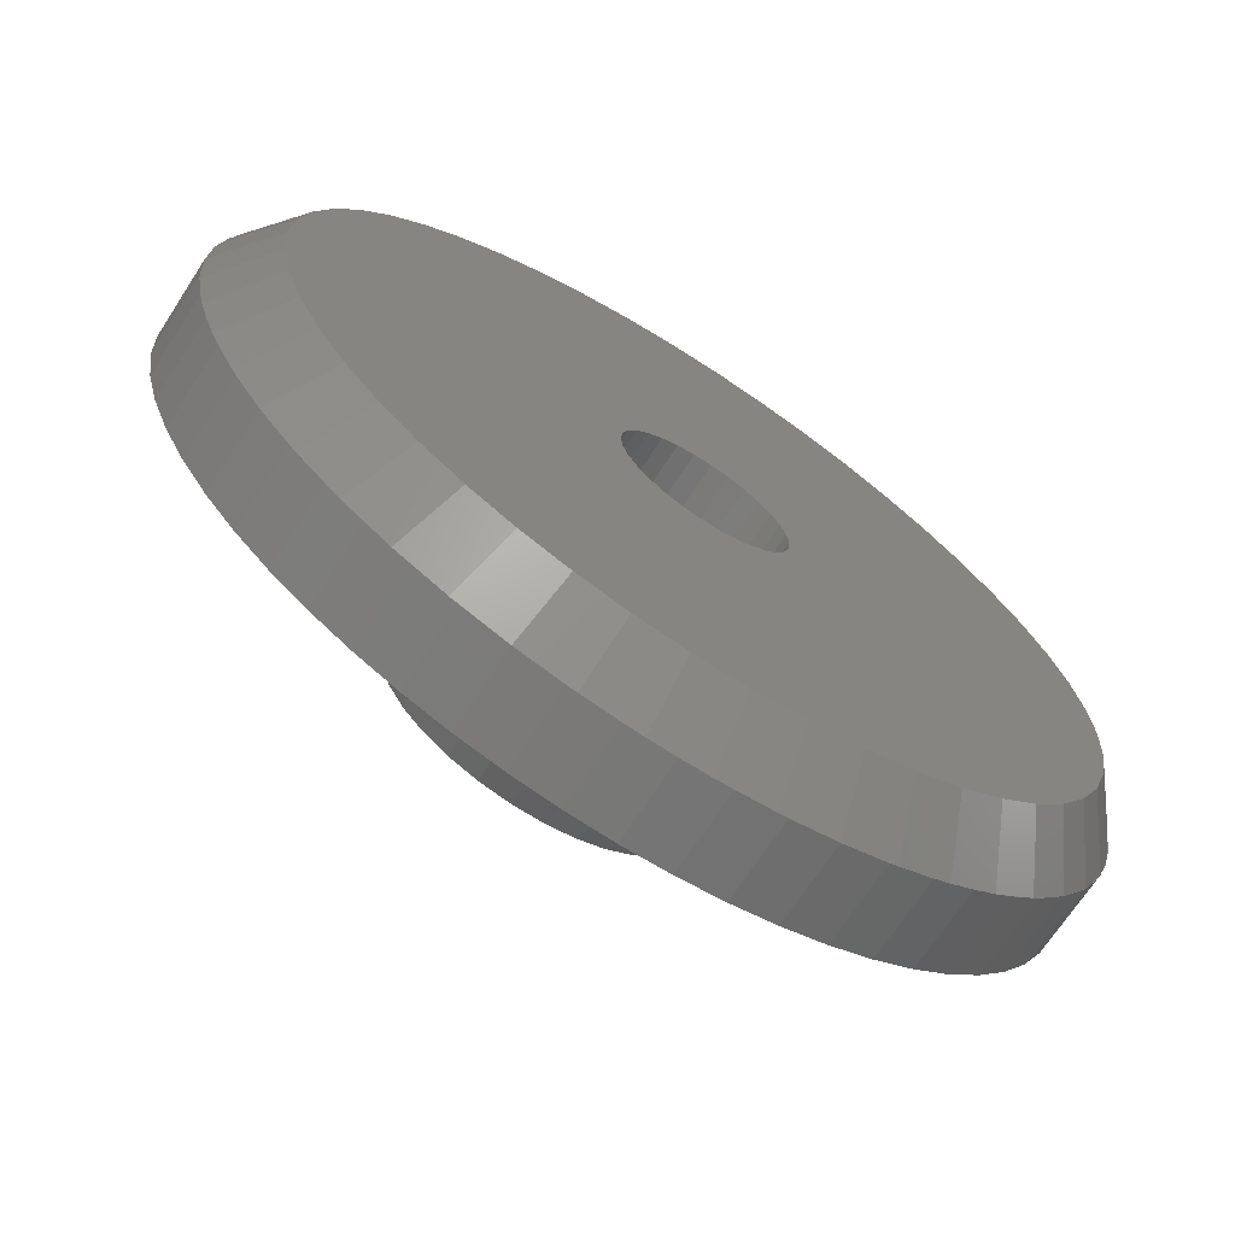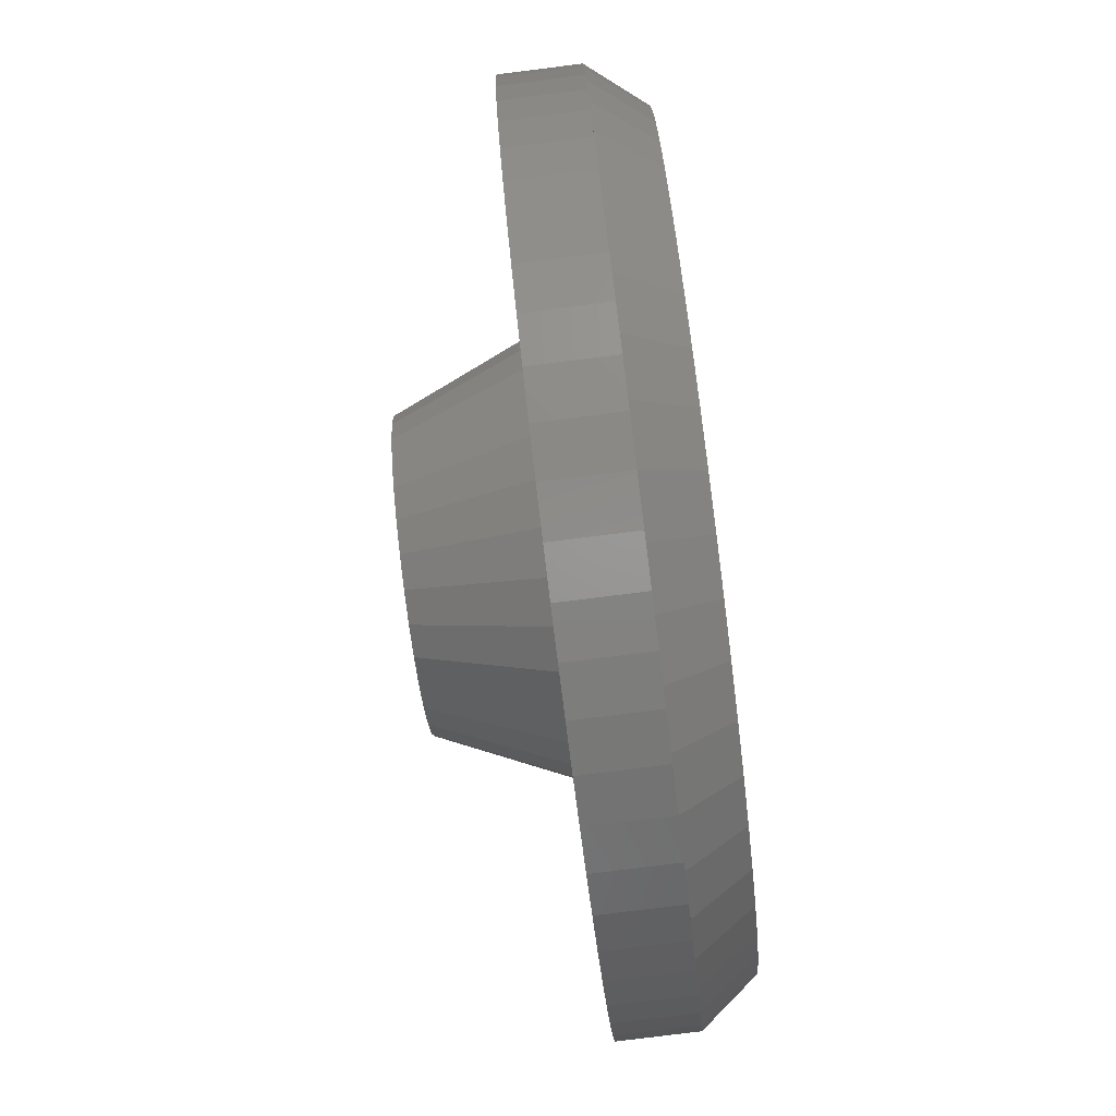
<metadata>
{"format":"stl","ext":"stl","renderer":"f3d","projection":"perspective","resolution":1024,"background":"white","views":[{"elev":-69.2,"azim":147.0,"up":"+Y"},{"elev":-79.6,"azim":97.1,"up":"+Y"}]}
</metadata>
<code>
# stl→obj: 413 verts, 826 faces
v -10 3.243e-15 1.25
v -10 5.666e-15 3
v -10 5.666e-15 1.25
v -10 -2.093e-14 1.25
v -9.945 -1.045 3
v -9.945 -1.045 1.25
v -10 1.225e-15 1.25
v -9.921 -1.253 1.25
v -9.869 -1.528 1.25
v -9.927 -1.16 1.25
v -9.869 1.528 1.25
v -9.921 1.253 1.25
v -9.927 1.16 1.25
v -9.686 -2.487 1.25
v -9.608 -2.726 1.25
v -9.719 -2.31 1.25
v 9.945 -1.045 1.25
v 9.927 -1.16 1.25
v 10 0 1.25
v 9.927 1.16 1.25
v 9.945 1.045 1.25
v 0.8061 9.958 1.25
v 0.6279 9.98 1.25
v 0.3765 9.98 1.25
v 0.6279 -9.98 1.25
v 0.8061 -9.958 1.25
v 0.3765 -9.98 1.25
v 9.921 1.253 1.25
v 9.869 1.528 1.25
v -6.374 -7.705 1.25
v -6.171 -7.853 1.25
v -6.505 -7.582 1.25
v -6.171 7.853 1.25
v -6.374 7.705 1.25
v -6.505 7.582 1.25
v 7.29 -6.845 1.25
v 7.349 -6.774 1.25
v 7.086 -7.037 1.25
v -4.067 -9.135 1.25
v -4.171 -9.083 1.25
v -3.09 -9.511 1.25
v -2.079 -9.781 1.25
v -1.964 -9.8 1.25
v -1.874 -9.823 1.25
v -1.597 -9.858 1.25
v -8.763 -4.818 1.25
v -8.713 -4.896 1.25
v -8.882 -4.565 1.25
v 7.349 6.774 1.25
v 7.29 6.845 1.25
v 7.086 7.037 1.25
v -0.3765 9.98 1.25
v -0.6279 9.98 1.25
v -0.8061 9.958 1.25
v 9.298 -3.681 1.25
v 9.375 -3.442 1.25
v 9.221 -3.844 1.25
v 7.431 -6.691 1.25
v 8.09 -5.878 1.25
v 8.66 -5 1.25
v 8.713 -4.896 1.25
v 8.763 -4.818 1.25
v 8.882 -4.565 1.25
v -7.29 -6.845 1.25
v -7.086 -7.037 1.25
v -7.349 -6.774 1.25
v -9.298 -3.681 1.25
v -9.221 -3.844 1.25
v -9.375 -3.442 1.25
v -8.09 -5.878 1.25
v -8.66 -5 1.25
v -7.431 -6.691 1.25
v 9.375 3.442 1.25
v 9.298 3.681 1.25
v 9.221 3.844 1.25
v -8.713 4.896 1.25
v -8.763 4.818 1.25
v -8.882 4.565 1.25
v 4.502 8.914 1.25
v 4.258 9.048 1.25
v 4.171 9.083 1.25
v 8.882 4.565 1.25
v 8.763 4.818 1.25
v 8.713 4.896 1.25
v 8.09 5.878 1.25
v 7.431 6.691 1.25
v 8.66 5 1.25
v 5.358 -8.443 1.25
v 5.562 -8.296 1.25
v 5.201 -8.53 1.25
v 6.374 -7.705 1.25
v 6.505 -7.582 1.25
v 6.171 -7.853 1.25
v -4.258 -9.048 1.25
v -4.502 -8.914 1.25
v -5.358 -8.443 1.25
v -5.201 -8.53 1.25
v -5.562 -8.296 1.25
v -4.067 9.135 1.25
v -3.09 9.511 1.25
v -4.171 9.083 1.25
v -1.964 9.8 1.25
v -2.079 9.781 1.25
v -8.09 5.878 1.25
v -8.66 5 1.25
v -7.349 6.774 1.25
v -7.431 6.691 1.25
v 3.09 9.511 1.25
v 1.964 9.8 1.25
v 2.079 9.781 1.25
v 4.067 9.135 1.25
v 9.686 -2.487 1.25
v 9.719 -2.31 1.25
v 9.608 -2.726 1.25
v -0.6279 -9.98 1.25
v -0.3765 -9.98 1.25
v -0.8061 -9.958 1.25
v 2.079 -9.781 1.25
v 1.964 -9.8 1.25
v 3.09 -9.511 1.25
v 4.067 -9.135 1.25
v 4.171 -9.083 1.25
v 4.258 -9.048 1.25
v 4.502 -8.914 1.25
v 9.719 2.31 1.25
v 9.686 2.487 1.25
v 9.608 2.726 1.25
v 6.505 7.582 1.25
v 6.374 7.705 1.25
v 6.171 7.853 1.25
v -9.608 2.726 1.25
v -9.686 2.487 1.25
v -9.719 2.31 1.25
v -5.201 8.53 1.25
v -5.358 8.443 1.25
v -5.562 8.296 1.25
v -4.258 9.048 1.25
v -4.502 8.914 1.25
v 1.874 9.823 1.25
v 1.597 9.858 1.25
v 9.921 -1.253 1.25
v 9.869 -1.528 1.25
v 1.874 -9.823 1.25
v 1.597 -9.858 1.25
v 5.562 8.296 1.25
v 5.358 8.443 1.25
v 5.201 8.53 1.25
v -1.597 9.858 1.25
v -1.874 9.823 1.25
v -7.086 7.037 1.25
v -7.29 6.845 1.25
v -9.221 3.844 1.25
v -9.298 3.681 1.25
v -9.375 3.442 1.25
v -9.945 1.045 1.25
v -1.837e-15 -10 1.25
v -6.691 -7.431 1.25
v 2.833e-15 10 1.25
v 6.691 7.431 1.25
v 6.691 -7.431 1.25
v 9.135 -4.067 1.25
v -1.045 -9.945 1.25
v -9.511 -3.09 1.25
v -6.691 7.431 1.25
v 9.135 4.067 1.25
v -9.135 4.067 1.25
v -9.511 3.09 1.25
v -9.781 2.079 1.25
v 5 -8.66 1.25
v 5.878 -8.09 1.25
v -9.135 -4.067 1.25
v -9.781 -2.079 1.25
v 9.511 -3.09 1.25
v 9.781 -2.079 1.25
v 1.045 -9.945 1.25
v 9.781 2.079 1.25
v 5 8.66 1.25
v -5 8.66 1.25
v 9.511 3.09 1.25
v 5.878 8.09 1.25
v -1.045 9.945 1.25
v -5.878 -8.09 1.25
v 1.045 9.945 1.25
v -5.878 8.09 1.25
v -5 -8.66 1.25
v 6.691 7.431 3
v 7.431 6.691 3
v -9.511 3.09 3
v -9.135 4.067 3
v 9.135 -4.067 3
v 9.511 -3.09 3
v -1.837e-15 -10 3
v 1.045 -9.945 3
v 9.781 2.079 3
v 9.945 1.045 3
v 8.66 5 3
v 8.09 5.878 3
v -4.067 -9.135 3
v -3.09 -9.511 3
v -1.045 -9.945 3
v -9.511 -3.09 3
v -9.135 -4.067 3
v -8.09 -5.878 3
v -8.66 -5 3
v -7.431 -6.691 3
v -9.781 -2.079 3
v -9.945 1.045 3
v -9.781 2.079 3
v 2.079 -9.781 3
v 3.09 -9.511 3
v 8.09 -5.878 3
v 8.66 -5 3
v 10 0 3
v 9.135 4.067 3
v 9.511 3.09 3
v -1.045 9.945 3
v 2.833e-15 10 3
v -3.09 9.511 3
v -2.079 9.781 3
v -2.079 -9.781 3
v -6.691 -7.431 3
v 5.878 -8.09 3
v 6.691 -7.431 3
v 7.431 -6.691 3
v 9.945 -1.045 3
v 9.781 -2.079 3
v 5.878 8.09 3
v 3.09 9.511 3
v 4.067 9.135 3
v -7.431 6.691 3
v -6.691 7.431 3
v -8.66 5 3
v -8.09 5.878 3
v -5.878 -8.09 3
v -5 -8.66 3
v -4.688 2.656e-15 3
v -4.585 0.9746 3
v -4.585 -0.9746 3
v -4.282 -1.907 3
v 4.282 -1.907 3
v 3.792 -2.755 3
v 0.49 -4.662 3
v 1.449 -4.458 3
v 4.585 0.9746 3
v 4.688 0 3
v 3.137 -3.483 3
v 3.137 3.483 3
v 3.792 2.755 3
v 4.585 -0.9746 3
v -3.137 3.483 3
v 4.282 1.907 3
v -4.067 9.135 3
v -2.344 4.059 3
v -1.449 4.458 3
v 5 8.66 3
v 2.344 4.059 3
v 1.449 4.458 3
v -4.282 1.907 3
v -3.792 2.755 3
v -0.49 4.662 3
v -5.878 8.09 3
v 2.079 9.781 3
v 0.49 4.662 3
v -2.344 -4.059 3
v -5 8.66 3
v 1.045 9.945 3
v 2.344 -4.059 3
v 5 -8.66 3
v 4.067 -9.135 3
v -0.49 -4.662 3
v -1.449 -4.458 3
v -3.137 -3.483 3
v -3.792 -2.755 3
v -8.929 -1.128 0
v -9 1.102e-15 0
v -8.929 1.128 0
v -8.717 -2.238 0
v -1.834 -0.3898 0
v -1.875 1.062e-15 0
v -5.737 -6.935 0
v -1.255 -1.393 0
v -0.9375 -1.624 0
v 1.686 8.841 0
v 2.781 8.56 0
v 0.5794 1.783 0
v 3.832 8.143 0
v 6.561 6.161 0
v 7.281 5.29 0
v 1.517 1.102 0
v 7.887 4.336 0
v 8.929 1.128 0
v 9 0 0
v 1.875 0 0
v 8.929 -1.128 0
v 7.887 -4.336 0
v 7.281 -5.29 0
v 1.517 -1.102 0
v -1.686 -8.841 0
v -2.781 -8.56 0
v -0.5794 -1.783 0
v 3.832 -8.143 0
v 2.781 -8.56 0
v 0.5794 -1.783 0
v 1.686 -8.841 0
v -4.822 -7.599 0
v -3.832 -8.143 0
v -7.281 -5.29 0
v -7.887 -4.336 0
v -1.517 -1.102 0
v -6.561 -6.161 0
v -8.368 -3.313 0
v -1.713 -0.7626 0
v -1.834 0.3898 0
v -0.196 -1.865 0
v -0.5651 -8.982 0
v 0.196 -1.865 0
v 0.5651 -8.982 0
v 0.9375 -1.624 0
v 4.822 -7.599 0
v 5.737 -6.935 0
v 1.255 -1.393 0
v 6.561 -6.161 0
v 1.713 -0.7626 0
v 8.368 -3.313 0
v 8.717 -2.238 0
v 1.834 -0.3898 0
v 1.834 0.3898 0
v 8.717 2.238 0
v 1.713 0.7626 0
v 8.368 3.313 0
v 1.255 1.393 0
v 5.737 6.935 0
v 4.822 7.599 0
v 0.9375 1.624 0
v 0.196 1.865 0
v 0.5651 8.982 0
v -0.196 1.865 0
v -0.5651 8.982 0
v -1.686 8.841 0
v -0.5794 1.783 0
v -2.781 8.56 0
v -3.832 8.143 0
v -0.9375 1.624 0
v -4.822 7.599 0
v -1.255 1.393 0
v -5.737 6.935 0
v -6.561 6.161 0
v -1.517 1.102 0
v -7.281 5.29 0
v -7.887 4.336 0
v -1.713 0.7626 0
v -8.368 3.313 0
v -8.717 2.238 0
v -3.301 0.7017 6
v -3.375 1.912e-15 6
v -2.73 -1.984 6
v -2.73 1.984 6
v -3.083 1.373 6
v 1.043 -3.21 6
v -1.713 0.7626 6
v -1.834 0.3898 6
v -1.713 -0.7626 6
v -1.834 -0.3898 6
v -3.301 -0.7017 6
v -1.688 2.923 6
v -2.258 2.508 6
v -1.255 1.393 6
v -1.517 1.102 6
v -1.875 1.062e-15 6
v -0.5794 1.783 6
v -1.043 3.21 6
v 0.3528 3.357 6
v -0.3528 3.357 6
v -0.196 1.865 6
v 0.196 1.865 6
v 1.043 3.21 6
v 2.258 2.508 6
v 1.688 2.923 6
v 0.9375 1.624 6
v -0.9375 1.624 6
v 1.517 1.102 6
v 2.73 1.984 6
v 3.301 0.7017 6
v 3.083 1.373 6
v 1.834 0.3898 6
v 0.5794 1.783 6
v 3.375 0 6
v 3.083 -1.373 6
v 3.301 -0.7017 6
v 1.713 -0.7626 6
v 1.255 1.393 6
v 1.875 0 6
v 1.713 0.7626 6
v 2.73 -1.984 6
v 1.688 -2.923 6
v 2.258 -2.508 6
v 1.255 -1.393 6
v 1.517 -1.102 6
v 1.834 -0.3898 6
v 0.5794 -1.783 6
v -0.3528 -3.357 6
v 0.3528 -3.357 6
v -0.196 -1.865 6
v 0.196 -1.865 6
v -1.043 -3.21 6
v 0.9375 -1.624 6
v -0.9375 -1.624 6
v -1.688 -2.923 6
v -2.258 -2.508 6
v -0.5794 -1.783 6
v -1.517 -1.102 6
v -1.255 -1.393 6
v -3.083 -1.373 6
f 1 2 3
f 1 4 2
f 4 5 2
f 6 5 4
f 4 1 7
f 8 9 10
f 11 12 13
f 14 15 16
f 17 18 19
f 19 20 21
f 22 23 24
f 25 26 27
f 20 28 29
f 30 31 32
f 33 34 35
f 36 37 38
f 39 40 41
f 42 41 43
f 44 45 43
f 46 47 48
f 49 50 51
f 52 53 54
f 55 56 57
f 58 37 59
f 60 59 61
f 62 63 61
f 64 65 66
f 67 68 69
f 70 71 47
f 70 66 72
f 73 74 75
f 76 77 78
f 79 80 81
f 82 83 84
f 85 49 86
f 84 85 87
f 88 89 90
f 91 92 93
f 94 40 95
f 96 97 98
f 99 100 101
f 102 100 103
f 104 76 105
f 106 104 107
f 108 109 110
f 81 108 111
f 112 113 114
f 115 116 117
f 118 119 120
f 121 120 122
f 123 124 122
f 125 126 127
f 128 129 130
f 131 132 133
f 134 135 136
f 101 137 138
f 109 139 140
f 141 18 142
f 143 119 144
f 145 146 147
f 148 149 102
f 150 151 106
f 152 153 154
f 6 4 10
f 155 1 3
f 155 13 1
f 156 116 27
f 157 65 32
f 24 52 158
f 51 128 159
f 160 92 38
f 161 63 57
f 162 45 117
f 163 15 69
f 35 150 164
f 75 82 165
f 78 152 166
f 154 131 167
f 133 11 168
f 169 124 90
f 170 89 93
f 171 68 48
f 172 9 16
f 173 56 114
f 174 113 142
f 175 26 144
f 29 125 176
f 147 79 177
f 138 134 178
f 127 73 179
f 130 145 180
f 54 148 181
f 182 31 98
f 140 22 183
f 136 33 184
f 185 97 95
f 186 51 159
f 186 187 51
f 187 86 49
f 187 49 51
f 188 154 167
f 188 189 154
f 189 166 152
f 189 152 154
f 57 190 161
f 57 56 190
f 56 191 190
f 173 191 56
f 27 192 156
f 27 193 192
f 26 193 27
f 175 193 26
f 194 29 176
f 194 195 29
f 195 21 20
f 195 20 29
f 196 87 85
f 197 196 85
f 41 198 39
f 41 199 198
f 117 200 162
f 117 116 200
f 116 192 200
f 156 192 116
f 69 201 163
f 69 202 201
f 68 202 69
f 171 202 68
f 203 204 71
f 70 203 71
f 205 203 70
f 72 205 70
f 10 5 6
f 10 9 5
f 9 206 5
f 172 206 9
f 2 155 3
f 2 207 155
f 208 133 168
f 208 131 133
f 188 167 131
f 188 131 208
f 120 209 118
f 120 210 209
f 60 211 59
f 60 212 211
f 213 19 21
f 195 213 21
f 197 85 86
f 187 197 86
f 214 75 165
f 214 73 75
f 215 179 73
f 215 73 214
f 216 54 181
f 216 52 54
f 217 158 52
f 217 52 216
f 218 103 100
f 218 219 103
f 42 199 41
f 42 220 199
f 16 206 172
f 16 15 206
f 15 201 206
f 163 201 15
f 66 205 72
f 66 65 205
f 65 221 205
f 157 221 65
f 144 193 175
f 144 209 193
f 119 209 144
f 118 209 119
f 93 222 170
f 93 223 222
f 92 223 93
f 160 223 92
f 38 223 160
f 38 224 223
f 37 224 38
f 58 224 37
f 61 212 60
f 61 63 212
f 63 190 212
f 161 190 63
f 19 225 17
f 19 213 225
f 142 226 174
f 142 225 226
f 18 225 142
f 17 225 18
f 196 84 87
f 196 82 84
f 214 165 82
f 214 82 196
f 227 130 180
f 227 186 130
f 186 159 128
f 186 128 130
f 228 111 108
f 228 229 111
f 230 106 107
f 230 150 106
f 231 164 150
f 231 150 230
f 232 104 105
f 232 233 104
f 233 107 104
f 233 230 107
f 219 102 103
f 219 148 102
f 216 181 148
f 216 148 219
f 32 221 157
f 32 31 221
f 31 234 221
f 182 234 31
f 95 235 185
f 95 198 235
f 40 198 95
f 39 198 40
f 43 220 42
f 43 45 220
f 45 200 220
f 162 200 45
f 48 202 171
f 48 204 202
f 47 204 48
f 71 204 47
f 236 207 2
f 237 208 207
f 206 238 5
f 201 238 206
f 239 238 201
f 236 2 5
f 212 240 241
f 193 209 242
f 209 210 243
f 195 244 245
f 223 224 246
f 224 211 241
f 187 247 248
f 226 225 249
f 225 213 245
f 231 230 250
f 214 196 251
f 196 197 248
f 252 253 254
f 255 229 256
f 229 228 257
f 232 258 259
f 216 219 260
f 219 218 254
f 5 238 236
f 231 250 261
f 189 188 258
f 233 259 230
f 232 259 233
f 189 258 232
f 188 208 237
f 262 263 257
f 234 235 264
f 261 253 265
f 253 252 265
f 236 237 207
f 254 218 252
f 216 260 217
f 258 188 237
f 217 263 266
f 263 262 266
f 259 250 230
f 257 228 262
f 255 256 227
f 253 261 250
f 227 247 186
f 247 187 186
f 254 260 219
f 248 197 187
f 214 251 215
f 263 217 260
f 215 244 194
f 244 195 194
f 257 256 229
f 245 213 195
f 226 249 191
f 247 227 256
f 191 240 190
f 240 212 190
f 248 251 196
f 241 211 212
f 223 246 222
f 244 215 251
f 222 267 268
f 267 269 268
f 245 249 225
f 243 210 269
f 193 242 192
f 240 191 249
f 192 270 200
f 270 220 200
f 241 246 224
f 271 199 220
f 246 267 222
f 271 198 199
f 267 243 269
f 264 235 198
f 242 209 243
f 242 270 192
f 272 221 234
f 270 271 220
f 272 205 221
f 271 264 198
f 273 203 205
f 264 272 234
f 273 204 203
f 272 273 205
f 239 202 204
f 273 239 204
f 239 201 202
f 207 13 155
f 207 11 13
f 208 168 11
f 208 11 207
f 122 269 121
f 122 124 269
f 124 268 269
f 169 268 124
f 121 210 120
f 121 269 210
f 90 268 169
f 90 89 268
f 89 222 268
f 170 222 89
f 114 191 173
f 114 226 191
f 113 226 114
f 174 226 113
f 215 127 179
f 215 194 127
f 194 176 125
f 194 125 127
f 255 147 177
f 255 145 147
f 227 180 145
f 227 145 255
f 229 81 111
f 229 79 81
f 255 177 79
f 255 79 229
f 262 108 110
f 262 228 108
f 217 24 158
f 217 266 24
f 266 183 22
f 266 22 24
f 266 140 183
f 266 262 140
f 262 110 109
f 262 109 140
f 265 138 178
f 265 252 138
f 252 99 101
f 252 101 138
f 98 234 182
f 98 235 234
f 97 235 98
f 185 235 97
f 189 78 166
f 189 232 78
f 232 105 76
f 232 76 78
f 59 224 58
f 59 211 224
f 231 35 164
f 231 33 35
f 261 184 33
f 261 33 231
f 261 136 184
f 261 265 136
f 265 178 134
f 265 134 136
f 252 100 99
f 252 218 100
f 274 7 275
f 274 9 8
f 274 14 16
f 274 16 9
f 275 7 276
f 274 4 7
f 274 8 10
f 274 10 4
f 277 274 278
f 279 274 275
f 279 275 276
f 280 281 282
f 283 284 285
f 284 286 285
f 287 288 289
f 288 290 289
f 291 292 293
f 292 294 293
f 295 296 297
f 298 299 300
f 301 302 303
f 302 304 303
f 274 279 278
f 305 280 282
f 306 300 299
f 305 282 306
f 307 308 309
f 310 281 280
f 307 309 310
f 311 277 278
f 311 312 308
f 279 276 313
f 298 314 315
f 316 317 315
f 278 312 311
f 316 304 317
f 310 309 281
f 309 308 312
f 301 318 319
f 318 320 319
f 320 321 322
f 297 296 322
f 298 300 314
f 300 306 282
f 295 323 324
f 323 325 324
f 314 316 315
f 326 294 325
f 301 303 318
f 303 304 316
f 291 327 328
f 329 330 328
f 318 321 320
f 329 290 330
f 295 297 323
f 297 322 321
f 287 331 332
f 331 333 332
f 323 326 325
f 334 286 333
f 291 293 327
f 293 294 326
f 283 335 336
f 337 338 336
f 327 329 328
f 337 339 338
f 329 289 290
f 340 341 339
f 289 331 287
f 340 342 341
f 331 334 333
f 343 344 342
f 334 285 286
f 285 335 283
f 345 346 344
f 335 337 336
f 345 347 346
f 337 340 339
f 348 349 347
f 340 343 342
f 348 350 349
f 343 345 344
f 351 352 350
f 345 348 347
f 351 353 352
f 348 351 350
f 351 313 353
f 313 276 353
f 20 19 291
f 28 20 291
f 52 338 53
f 52 336 338
f 24 336 52
f 23 336 24
f 36 320 322
f 30 310 280
f 299 43 41
f 299 44 43
f 308 47 46
f 308 70 47
f 19 294 292
f 62 296 295
f 299 40 94
f 299 41 40
f 307 70 308
f 310 65 64
f 310 30 32
f 310 32 65
f 311 68 67
f 311 46 48
f 311 48 68
f 308 46 311
f 83 82 330
f 82 75 330
f 75 74 330
f 283 336 23
f 81 80 284
f 108 81 284
f 292 291 19
f 37 36 296
f 59 37 296
f 36 322 296
f 112 114 324
f 114 56 324
f 56 55 324
f 112 324 325
f 311 15 14
f 311 67 69
f 311 69 15
f 25 317 304
f 122 120 302
f 123 122 302
f 123 301 319
f 305 31 30
f 305 96 98
f 305 98 31
f 310 66 70
f 310 64 66
f 126 125 291
f 125 29 291
f 29 28 291
f 129 128 332
f 128 51 332
f 51 50 332
f 330 290 83
f 290 288 83
f 74 73 330
f 73 127 330
f 127 126 330
f 344 346 135
f 342 344 137
f 286 284 80
f 61 59 296
f 62 61 296
f 112 325 294
f 311 14 277
f 277 14 274
f 315 44 298
f 44 299 298
f 315 45 44
f 315 115 117
f 315 117 45
f 315 116 115
f 315 27 116
f 317 25 27
f 317 27 315
f 304 26 25
f 304 143 144
f 304 144 26
f 143 304 302
f 91 93 319
f 93 89 319
f 89 88 319
f 36 38 320
f 38 92 320
f 92 91 320
f 319 124 123
f 319 88 90
f 319 90 124
f 305 30 280
f 305 97 96
f 305 94 95
f 305 95 97
f 299 94 306
f 310 70 307
f 288 287 50
f 333 286 80
f 328 330 126
f 291 328 126
f 102 341 100
f 102 149 341
f 349 151 347
f 353 132 352
f 150 346 151
f 150 35 346
f 35 34 346
f 33 346 34
f 33 136 346
f 136 135 346
f 101 341 137
f 101 100 341
f 338 339 53
f 284 283 108
f 109 108 283
f 139 109 283
f 22 283 23
f 22 140 283
f 140 139 283
f 55 295 324
f 55 57 295
f 57 63 295
f 63 62 295
f 141 142 294
f 142 113 294
f 113 112 294
f 18 141 294
f 19 18 294
f 302 119 143
f 302 120 119
f 91 319 320
f 123 302 301
f 94 305 306
f 84 83 288
f 85 84 288
f 49 85 288
f 50 49 288
f 287 332 50
f 145 332 146
f 145 130 332
f 130 129 332
f 79 333 80
f 79 147 333
f 147 146 333
f 332 333 146
f 347 151 346
f 76 349 77
f 76 104 349
f 106 349 104
f 106 151 349
f 1 276 7
f 1 13 276
f 13 12 276
f 11 276 12
f 11 133 276
f 133 132 276
f 134 344 135
f 134 138 344
f 138 137 344
f 342 137 341
f 339 341 149
f 148 339 149
f 148 54 339
f 54 53 339
f 352 77 350
f 350 77 349
f 152 352 153
f 152 78 352
f 78 77 352
f 131 352 132
f 131 154 352
f 154 153 352
f 276 132 353
f 237 236 354
f 355 236 238
f 354 236 355
f 356 273 272
f 357 259 358
f 359 242 243
f 358 354 360
f 361 354 355
f 362 363 364
f 365 366 367
f 366 357 368
f 357 358 360
f 369 355 364
f 355 369 361
f 369 364 363
f 365 370 371
f 372 373 374
f 361 360 354
f 374 373 371
f 366 368 367
f 368 357 360
f 372 375 376
f 377 378 379
f 367 380 365
f 379 378 376
f 371 370 374
f 370 365 380
f 377 381 382
f 383 384 385
f 374 375 372
f 381 384 382
f 376 386 379
f 386 376 375
f 383 385 387
f 388 389 390
f 379 391 377
f 392 389 387
f 384 381 393
f 381 377 391
f 388 390 394
f 395 396 397
f 393 385 384
f 398 396 394
f 389 392 399
f 392 387 385
f 395 400 359
f 401 402 403
f 399 390 389
f 404 402 359
f 396 398 397
f 398 394 390
f 401 403 405
f 397 406 395
f 406 400 395
f 407 408 405
f 400 404 359
f 404 403 402
f 407 409 408
f 403 410 405
f 410 407 405
f 411 356 409
f 407 412 409
f 411 413 356
f 412 411 409
f 411 362 413
f 362 364 413
f 358 237 354
f 253 250 365
f 405 408 271
f 247 382 248
f 254 253 371
f 245 389 249
f 245 383 387
f 413 273 356
f 258 237 358
f 259 258 358
f 366 250 357
f 250 259 357
f 365 250 366
f 401 270 242
f 405 271 270
f 356 272 409
f 395 359 267
f 402 401 242
f 359 402 242
f 244 384 383
f 263 372 376
f 256 377 247
f 263 260 372
f 371 253 365
f 388 394 241
f 240 388 241
f 355 238 364
f 364 238 413
f 408 272 264
f 408 264 271
f 267 359 243
f 246 396 267
f 394 396 241
f 241 396 246
f 401 405 270
f 244 383 245
f 248 384 251
f 251 384 244
f 257 263 376
f 256 378 377
f 260 254 371
f 387 389 245
f 249 388 240
f 413 238 239
f 413 239 273
f 409 272 408
f 396 395 267
f 248 382 384
f 247 377 382
f 256 376 378
f 257 376 256
f 372 260 373
f 260 371 373
f 389 388 249
f 279 369 363
f 278 279 363
f 303 404 400
f 303 316 404
f 368 345 367
f 368 348 345
f 318 400 406
f 318 303 400
f 331 289 381
f 391 331 381
f 316 403 404
f 316 314 403
f 369 313 361
f 369 279 313
f 297 397 398
f 297 321 397
f 323 398 390
f 323 297 398
f 329 327 385
f 393 329 385
f 327 293 392
f 385 327 392
f 360 348 368
f 360 351 348
f 282 412 407
f 282 281 412
f 309 411 412
f 281 309 412
f 312 362 411
f 309 312 411
f 278 363 362
f 312 278 362
f 326 390 399
f 326 323 390
f 293 399 392
f 293 326 399
f 321 406 397
f 321 318 406
f 386 334 379
f 386 285 334
f 289 329 393
f 381 289 393
f 380 340 370
f 380 343 340
f 370 337 374
f 370 340 337
f 361 351 360
f 361 313 351
f 314 410 403
f 314 300 410
f 300 407 410
f 300 282 407
f 374 335 375
f 374 337 335
f 375 285 386
f 375 335 285
f 379 331 391
f 379 334 331
f 367 343 380
f 367 345 343

</code>
